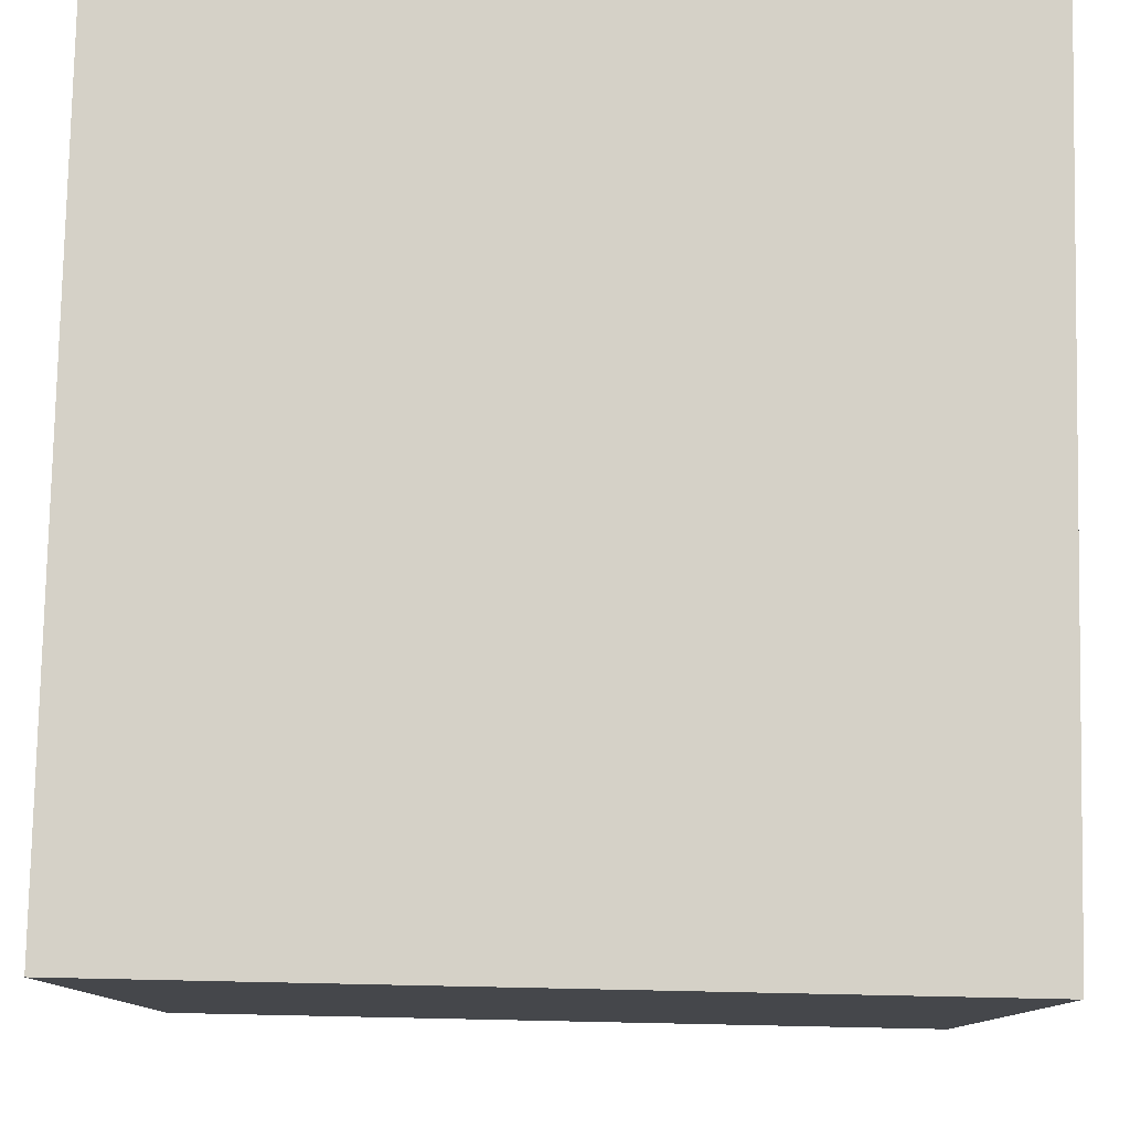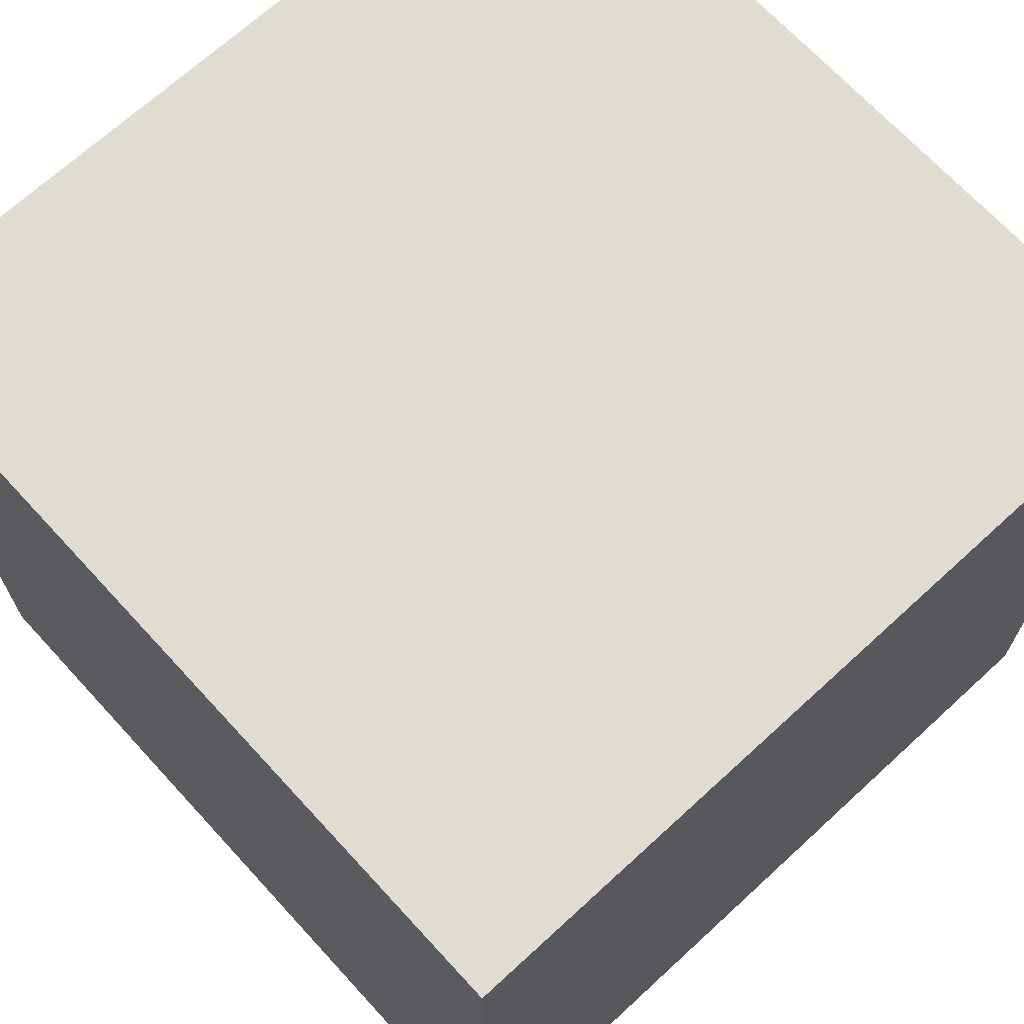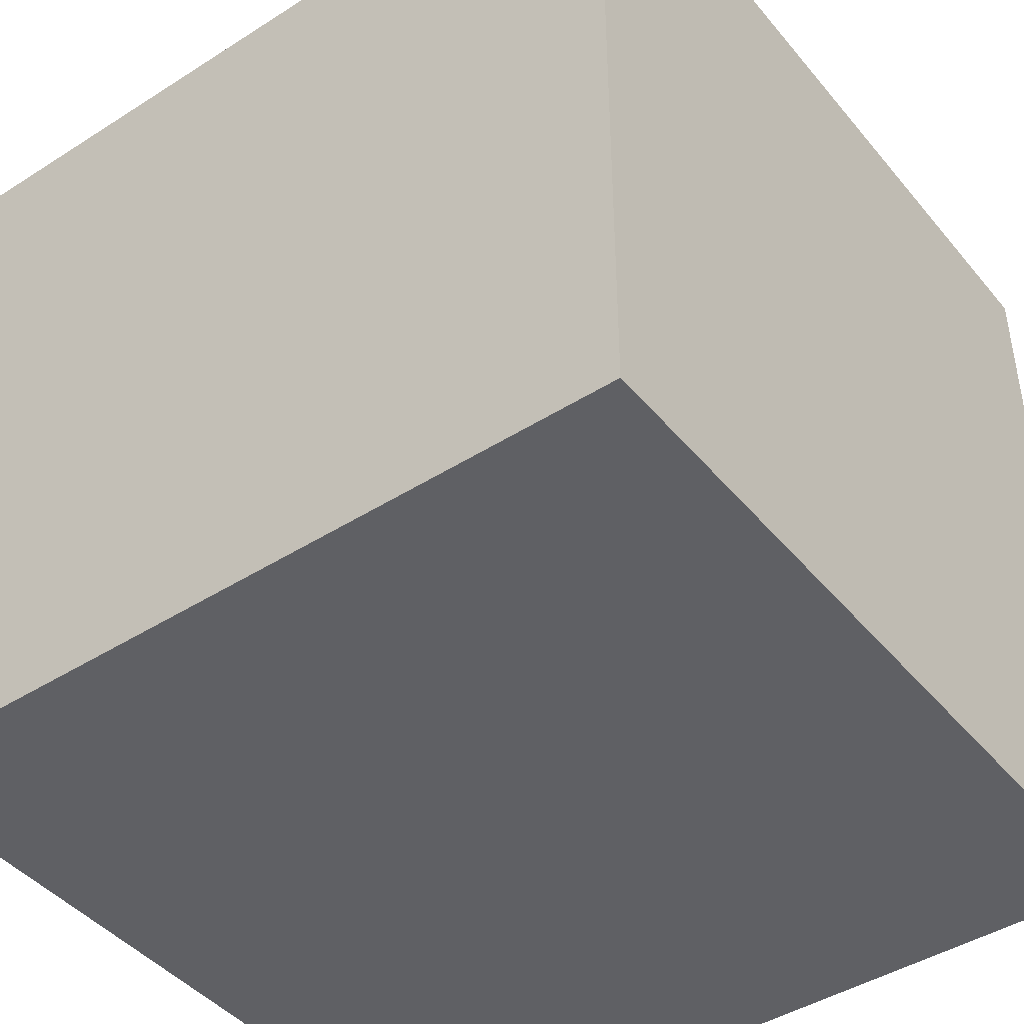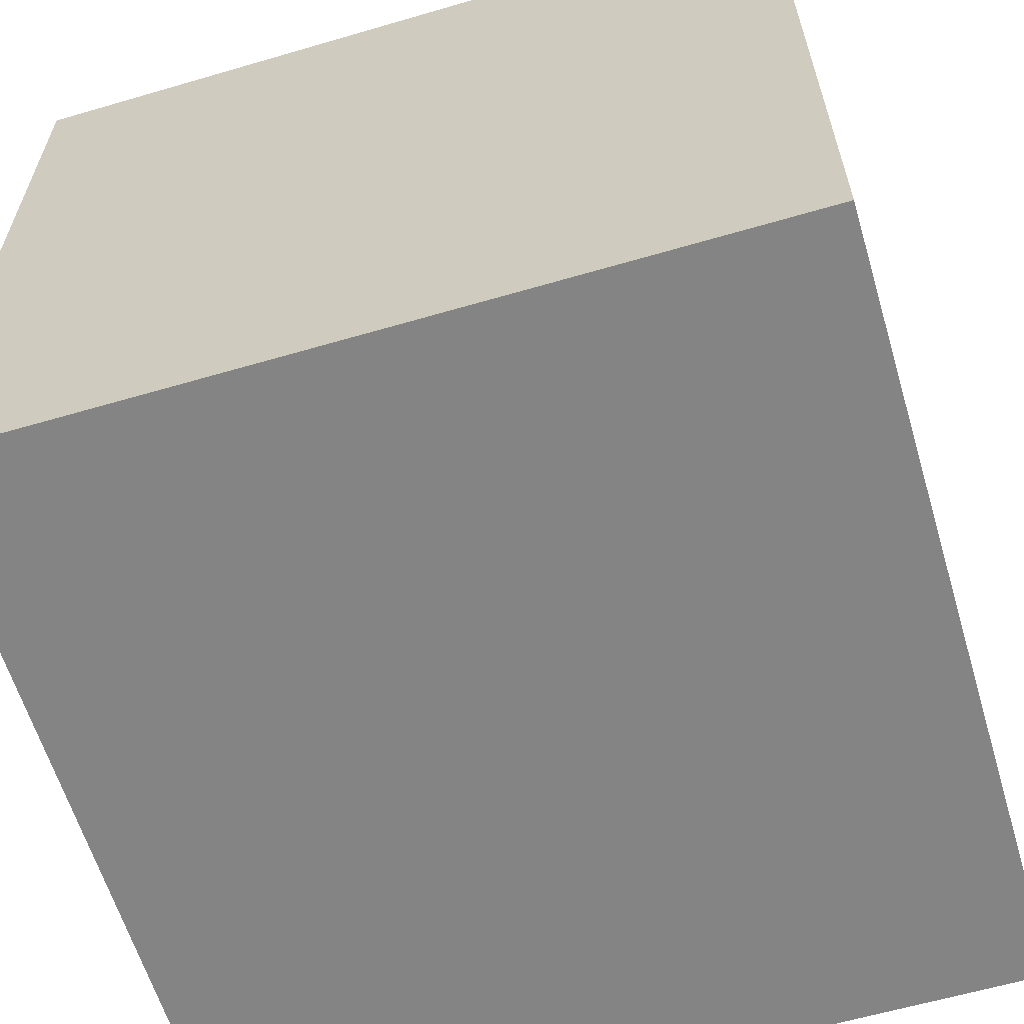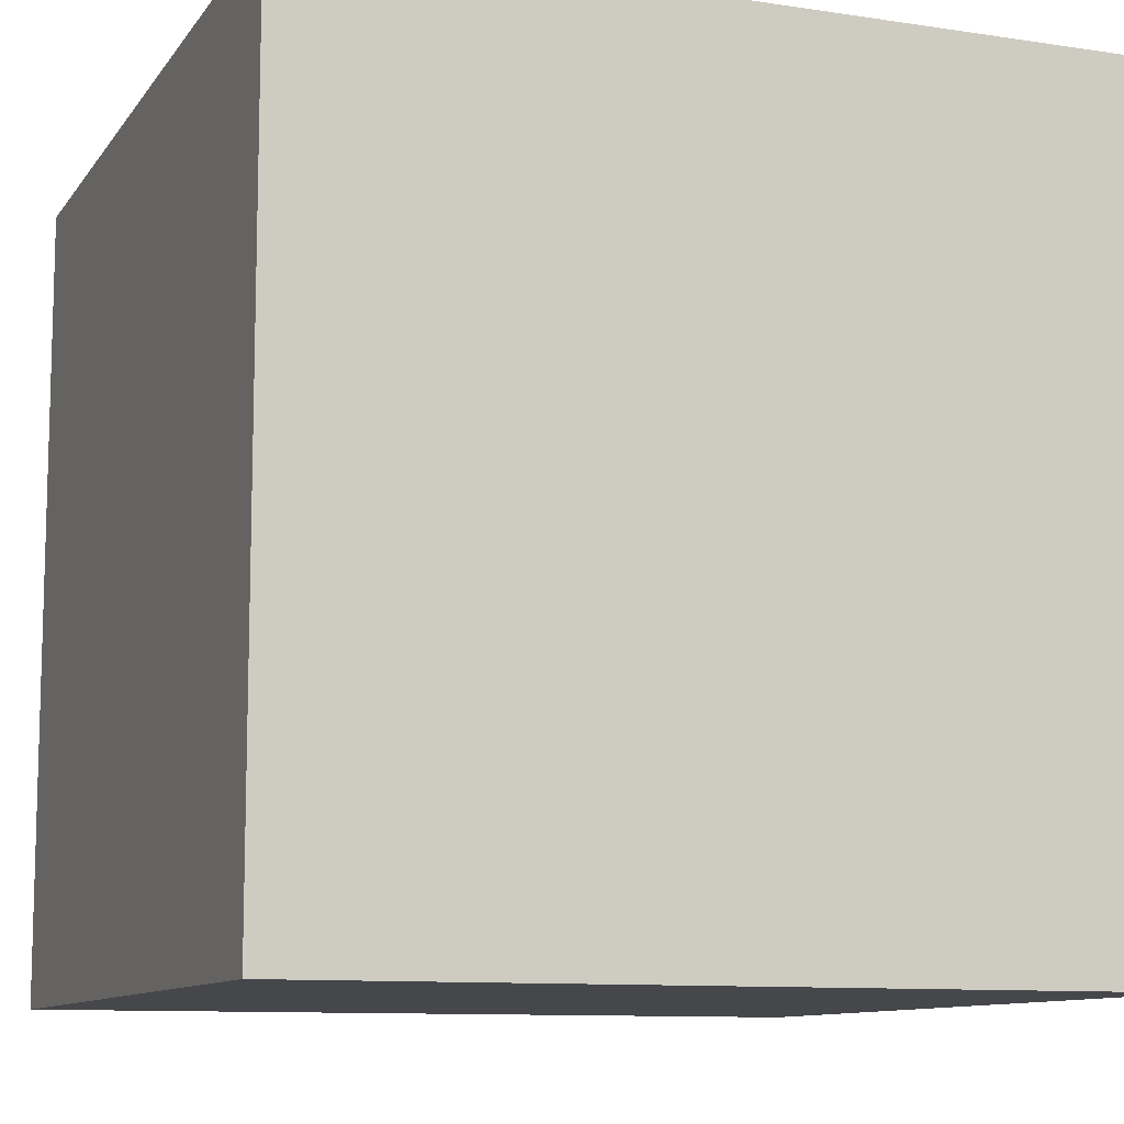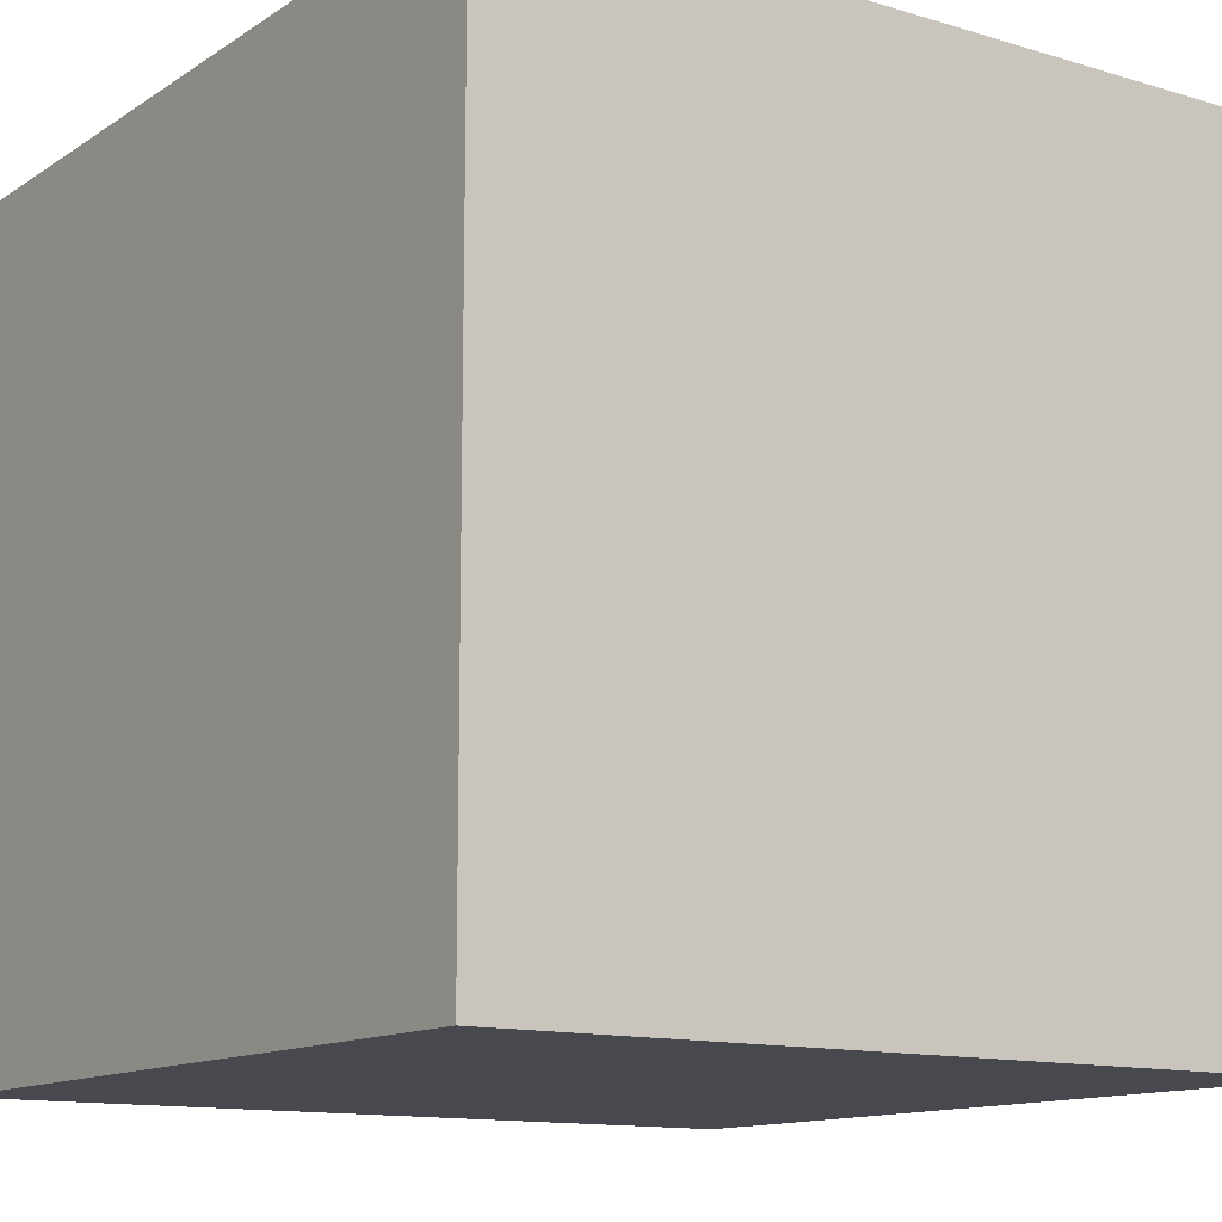
<metadata>
{"format":"obj","ext":"obj","renderer":"f3d","projection":"perspective","resolution":1024,"background":"white","views":[{"elev":79.4,"azim":91.2,"up":"+Z"},{"elev":69.1,"azim":137.4,"up":"+Y"},{"elev":-44.0,"azim":-53.3,"up":"+Y"},{"elev":-61.4,"azim":106.6,"up":"+Z"},{"elev":-10.4,"azim":69.0,"up":"+Y"},{"elev":-12.7,"azim":-124.8,"up":"+Z"}]}
</metadata>
<code>
o rubiks_cube_mx_1
v -0.05 0 0.05
v -0.05 0.1 0.05
v -0.05 0 -0.05
v -0.05 0.1 -0.05
v 0.05 0 0.05
v 0.05 0.1 0.05
v 0.05 0 -0.05
v 0.05 0.1 -0.05
f 1 2 4 3
f 3 4 8 7
f 7 8 6 5
f 5 6 2 1
f 3 7 5 1
f 8 4 2 6

</code>
